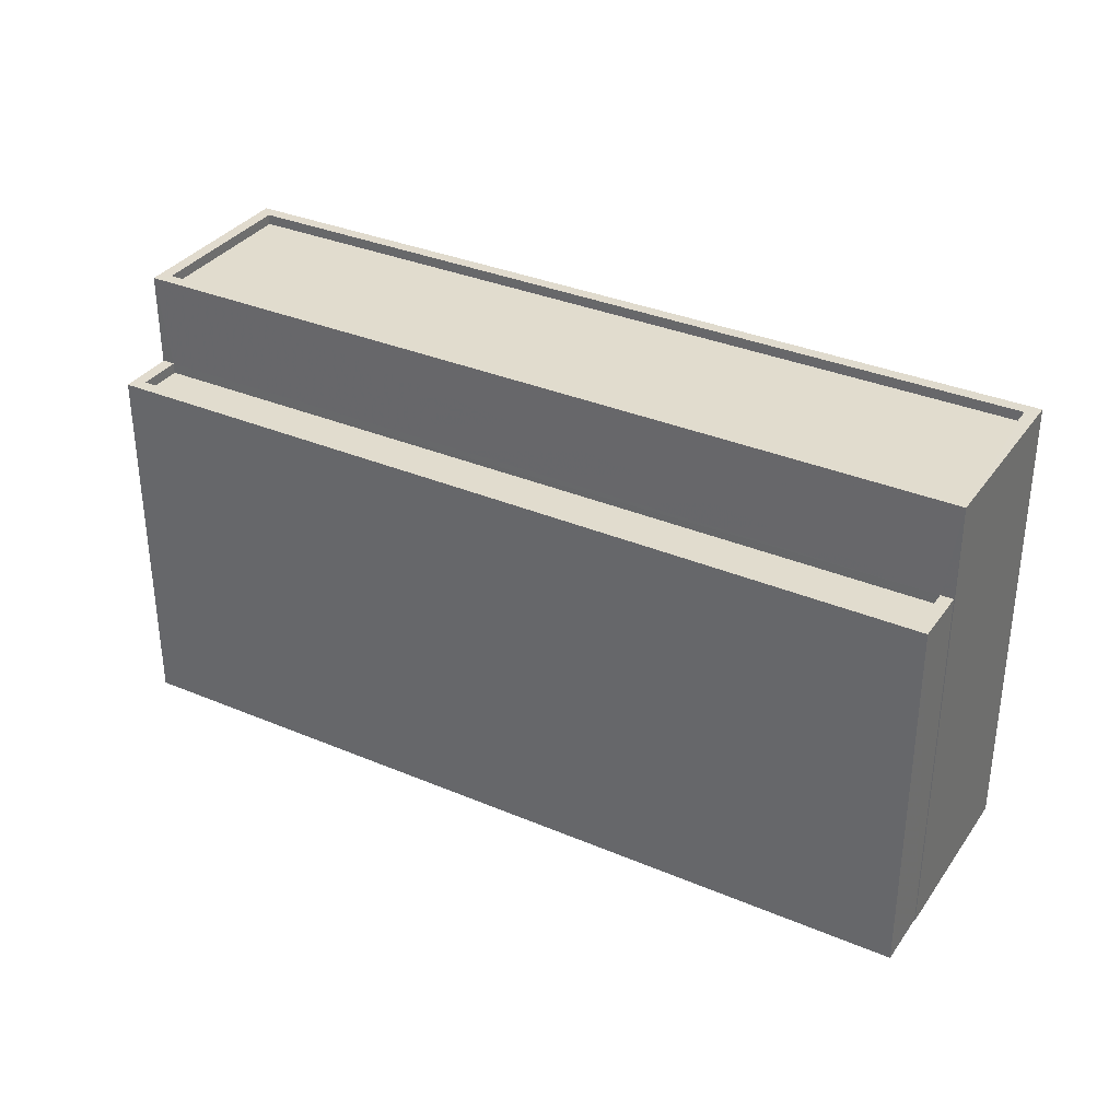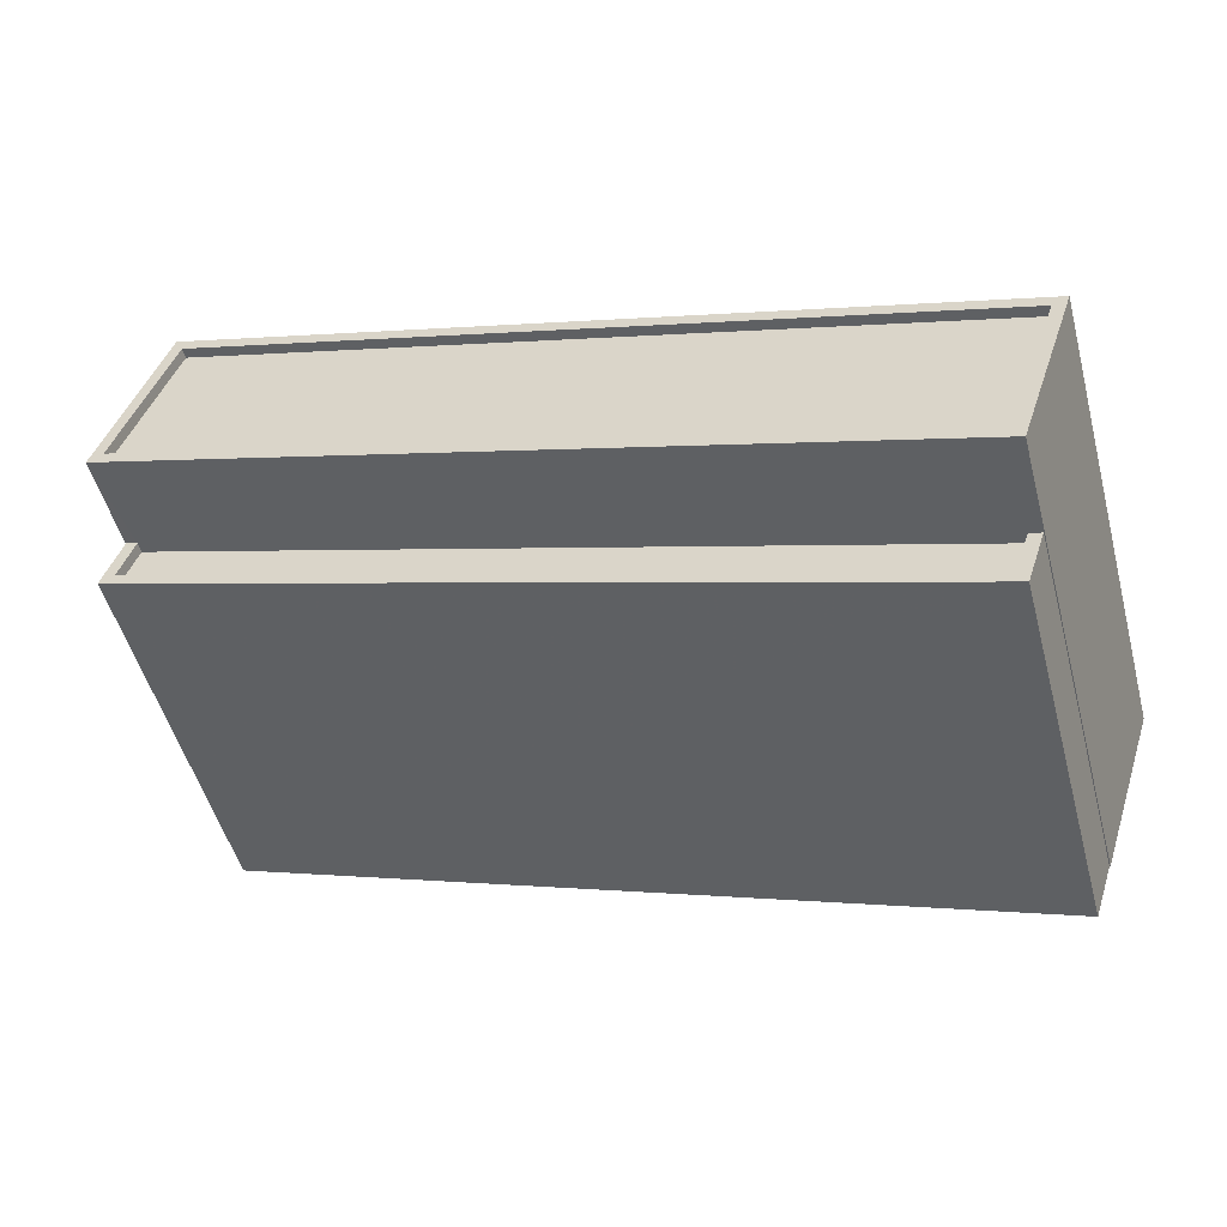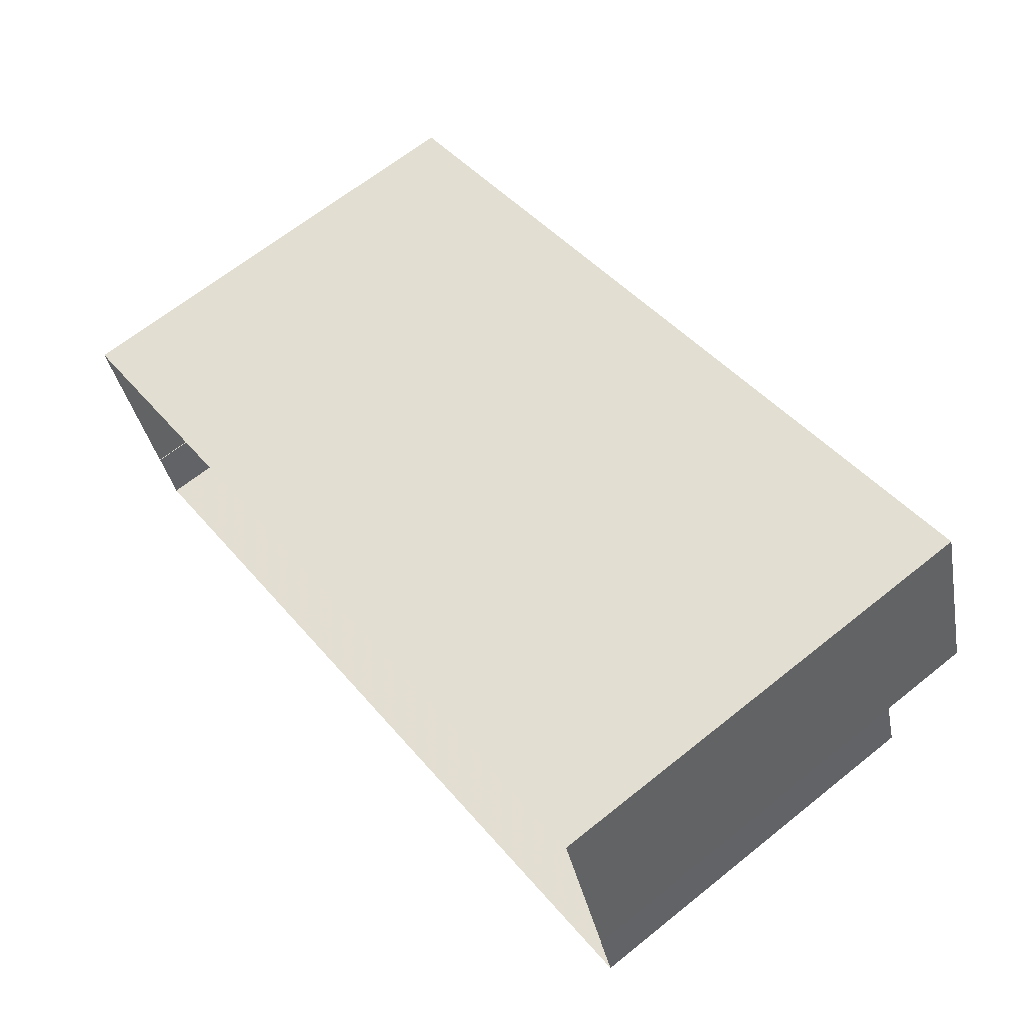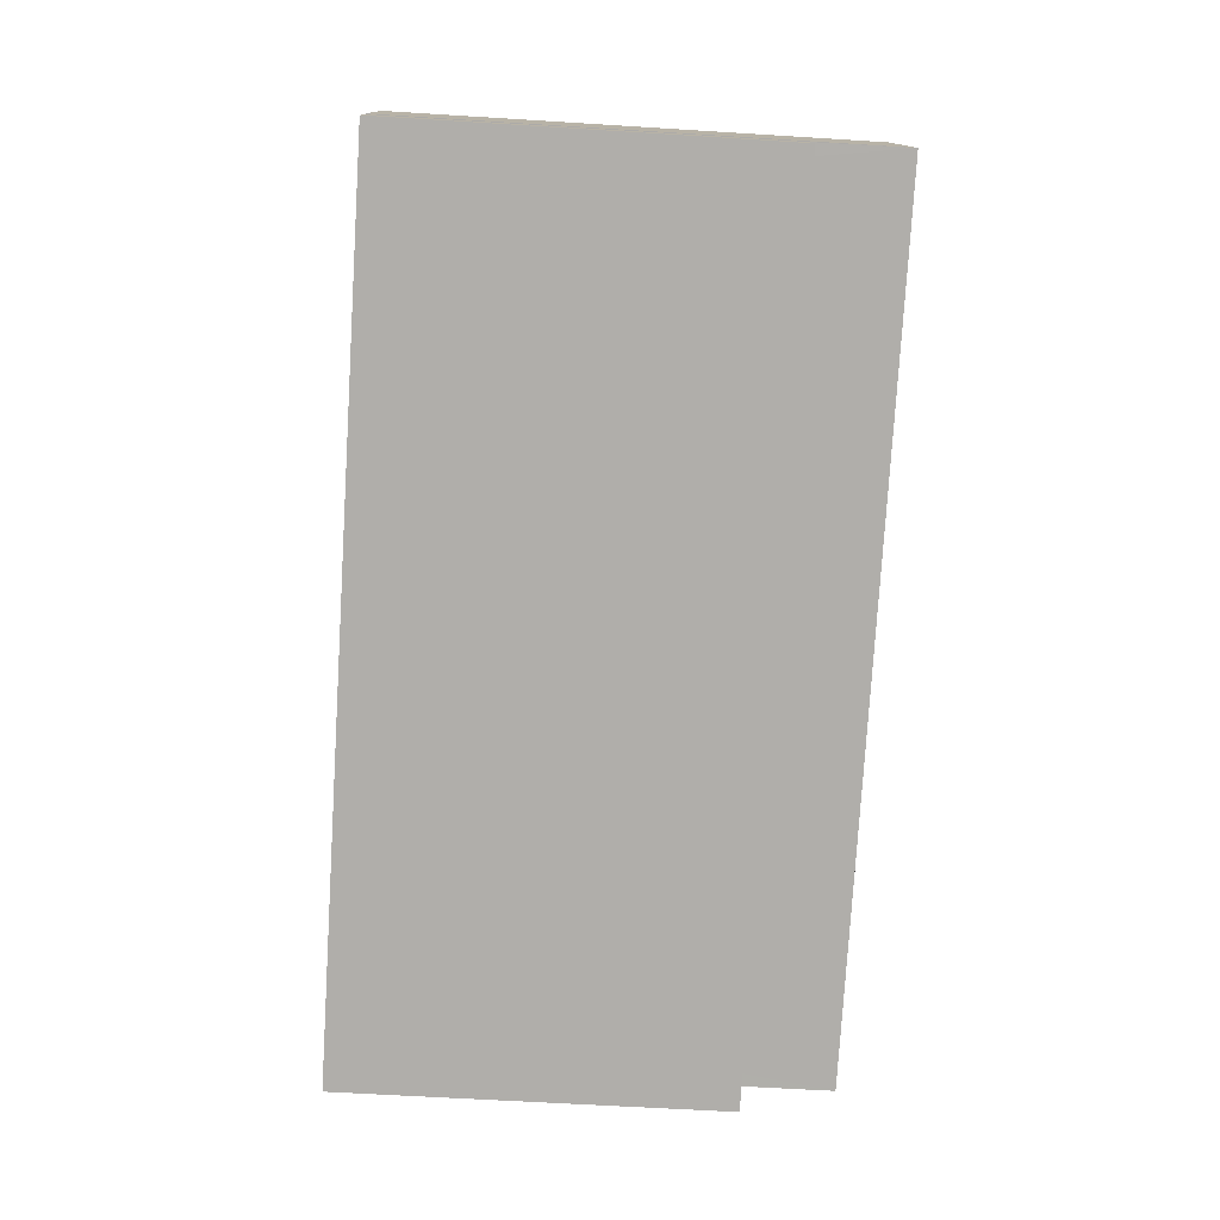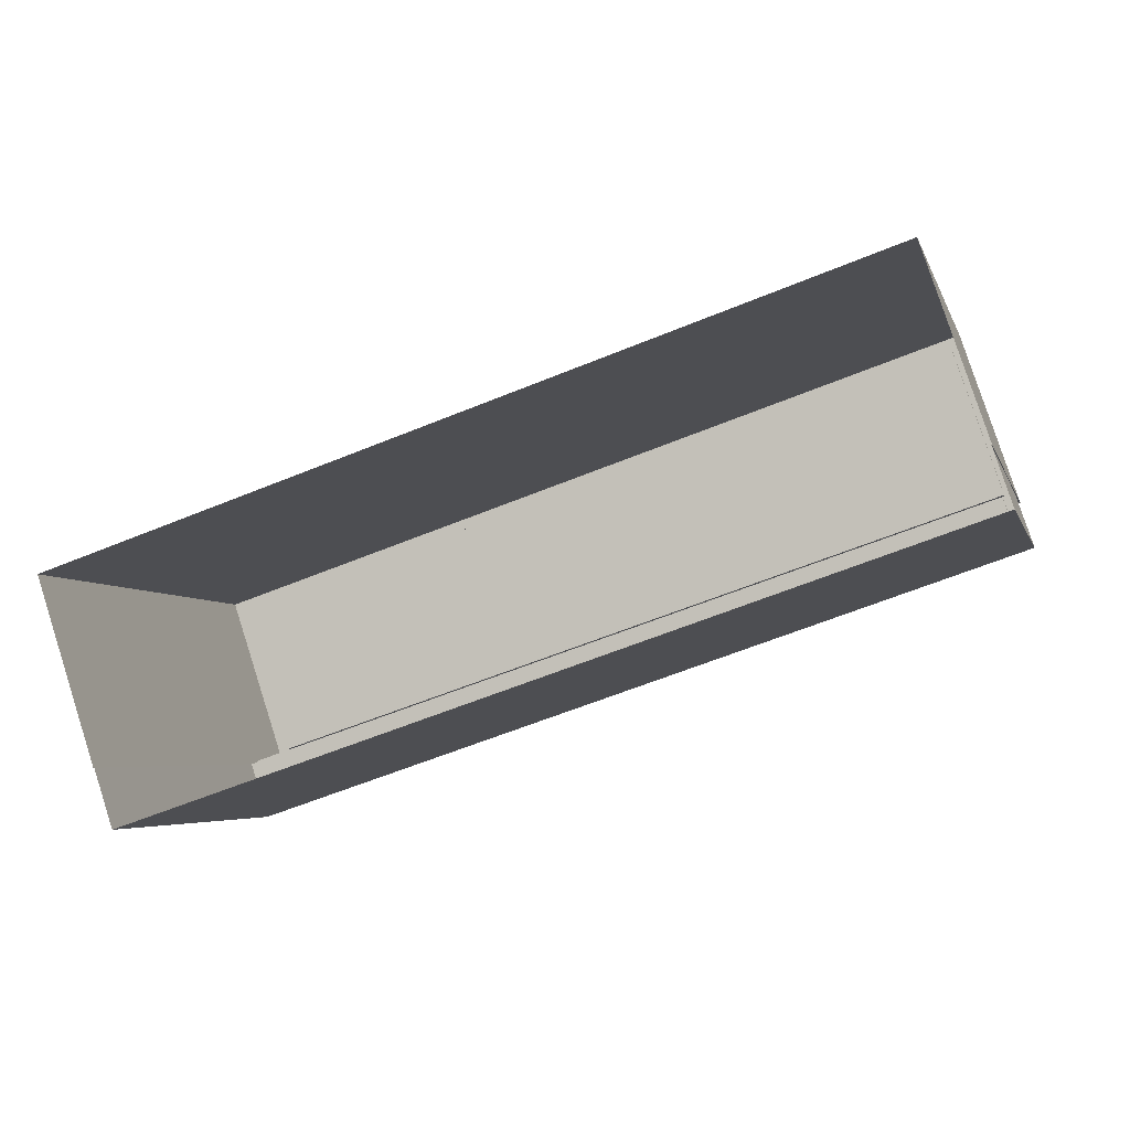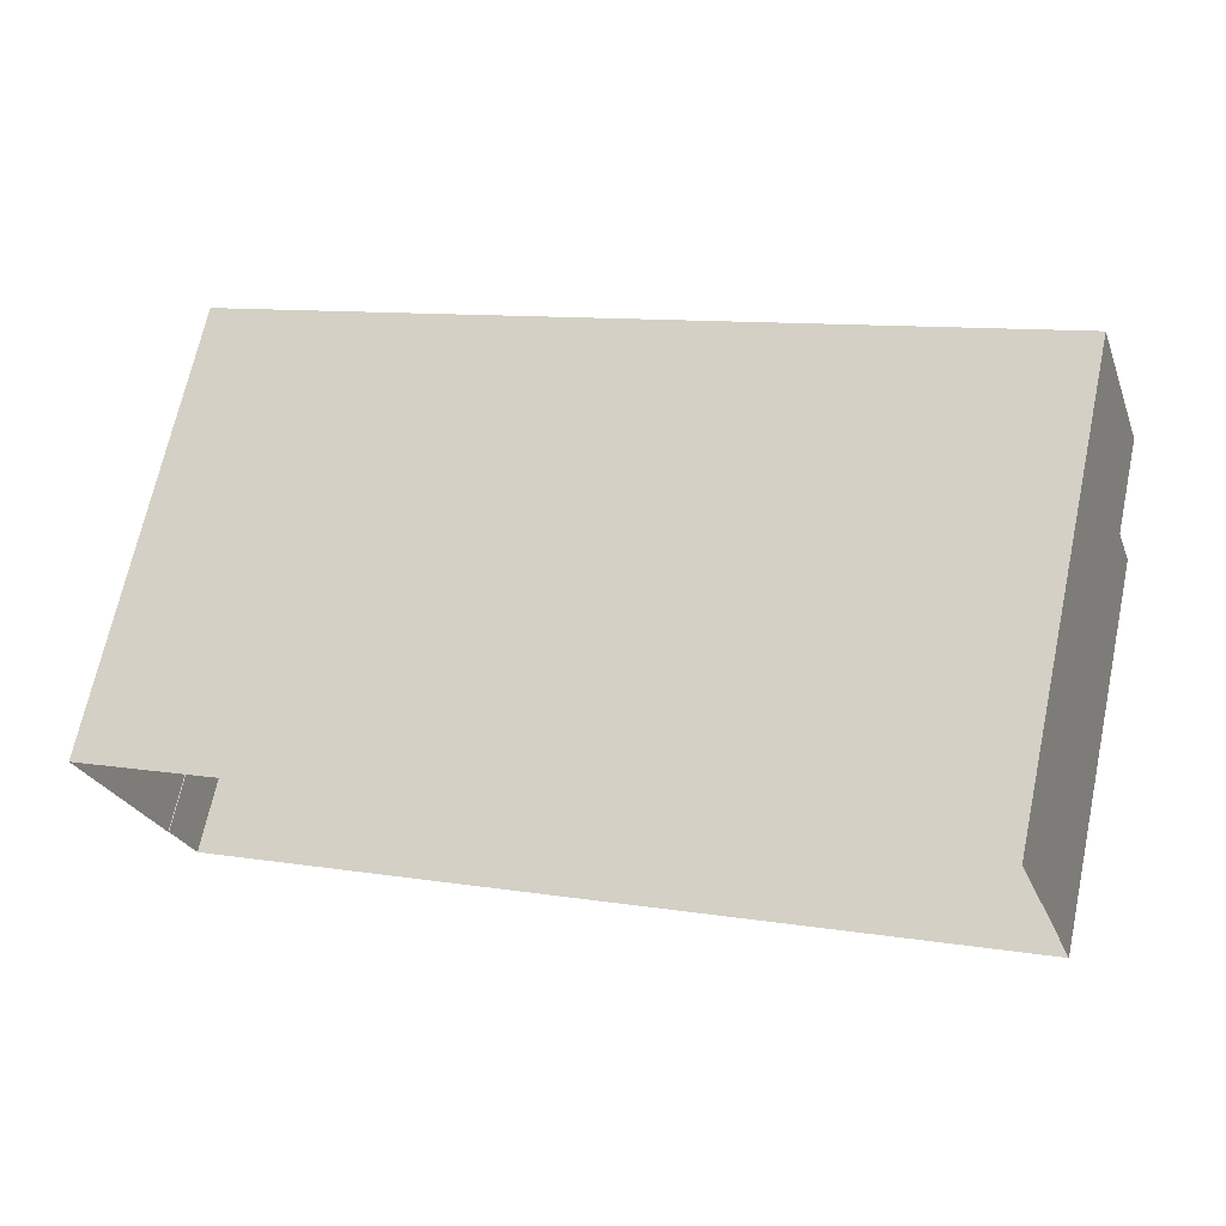
<metadata>
{"format":"obj","ext":"obj","renderer":"f3d","projection":"perspective","resolution":1024,"background":"white","views":[{"elev":34.0,"azim":11.3,"up":"+Z"},{"elev":-51.7,"azim":15.1,"up":"+Y"},{"elev":66.4,"azim":-128.7,"up":"+Y"},{"elev":-59.1,"azim":-93.7,"up":"+Y"},{"elev":-4.6,"azim":-165.6,"up":"+Y"},{"elev":68.5,"azim":-167.9,"up":"+Y"}]}
</metadata>
<code>
v -1.267e+04 -3.367e+04 37.22
v -1.267e+04 -3.367e+04 37.22
v -1.269e+04 -3.366e+04 37.23
v -1.269e+04 -3.366e+04 37.23
v -1.269e+04 -3.366e+04 37.23
v -1.267e+04 -3.367e+04 37.22
v -1.269e+04 -3.366e+04 37.23
v -1.267e+04 -3.367e+04 37.22
v -1.269e+04 -3.366e+04 45.98
v -1.269e+04 -3.366e+04 45.98
v -1.267e+04 -3.367e+04 45.98
v -1.267e+04 -3.367e+04 45.98
v -1.269e+04 -3.366e+04 46.23
v -1.269e+04 -3.366e+04 46.23
v -1.269e+04 -3.366e+04 46.23
v -1.269e+04 -3.366e+04 46.23
v -1.267e+04 -3.367e+04 46.23
v -1.267e+04 -3.367e+04 46.23
v -1.267e+04 -3.367e+04 46.23
v -1.267e+04 -3.367e+04 46.23
v -1.267e+04 -3.367e+04 48.48
v -1.267e+04 -3.367e+04 48.48
v -1.267e+04 -3.367e+04 48.48
v -1.269e+04 -3.366e+04 48.48
v -1.269e+04 -3.366e+04 48.48
v -1.269e+04 -3.366e+04 48.48
v -1.267e+04 -3.367e+04 48.48
v -1.269e+04 -3.366e+04 48.48
v -1.267e+04 -3.367e+04 48.23
v -1.267e+04 -3.367e+04 48.23
v -1.269e+04 -3.366e+04 48.23
v -1.269e+04 -3.366e+04 48.23
f 1 2 3
f 4 3 5
f 1 6 2
f 7 5 8
f 5 2 8
f 3 2 5
f 9 10 11
f 12 9 11
f 13 14 15
f 14 16 15
f 17 18 19
f 19 18 20
f 15 16 20
f 18 15 20
f 21 22 23
f 24 25 26
f 24 23 22
f 21 23 27
f 28 24 26
f 23 24 28
f 29 30 31
f 32 29 31
f 26 25 21
f 27 26 21
f 9 15 10
f 9 13 15
f 17 11 18
f 17 12 11
f 18 11 10
f 15 18 10
f 2 20 8
f 2 19 20
f 20 7 8
f 20 16 7
f 5 7 16
f 14 5 16
f 5 14 4
f 25 4 14
f 25 17 21
f 6 19 2
f 21 19 6
f 9 12 17
f 17 19 21
f 13 9 17
f 25 14 13
f 25 13 17
f 22 1 3
f 24 22 3
f 1 21 6
f 1 22 21
f 25 24 3
f 4 25 3
f 26 32 31
f 28 26 31
f 23 31 30
f 23 28 31
f 27 30 29
f 27 23 30
f 27 29 32
f 26 27 32

</code>
